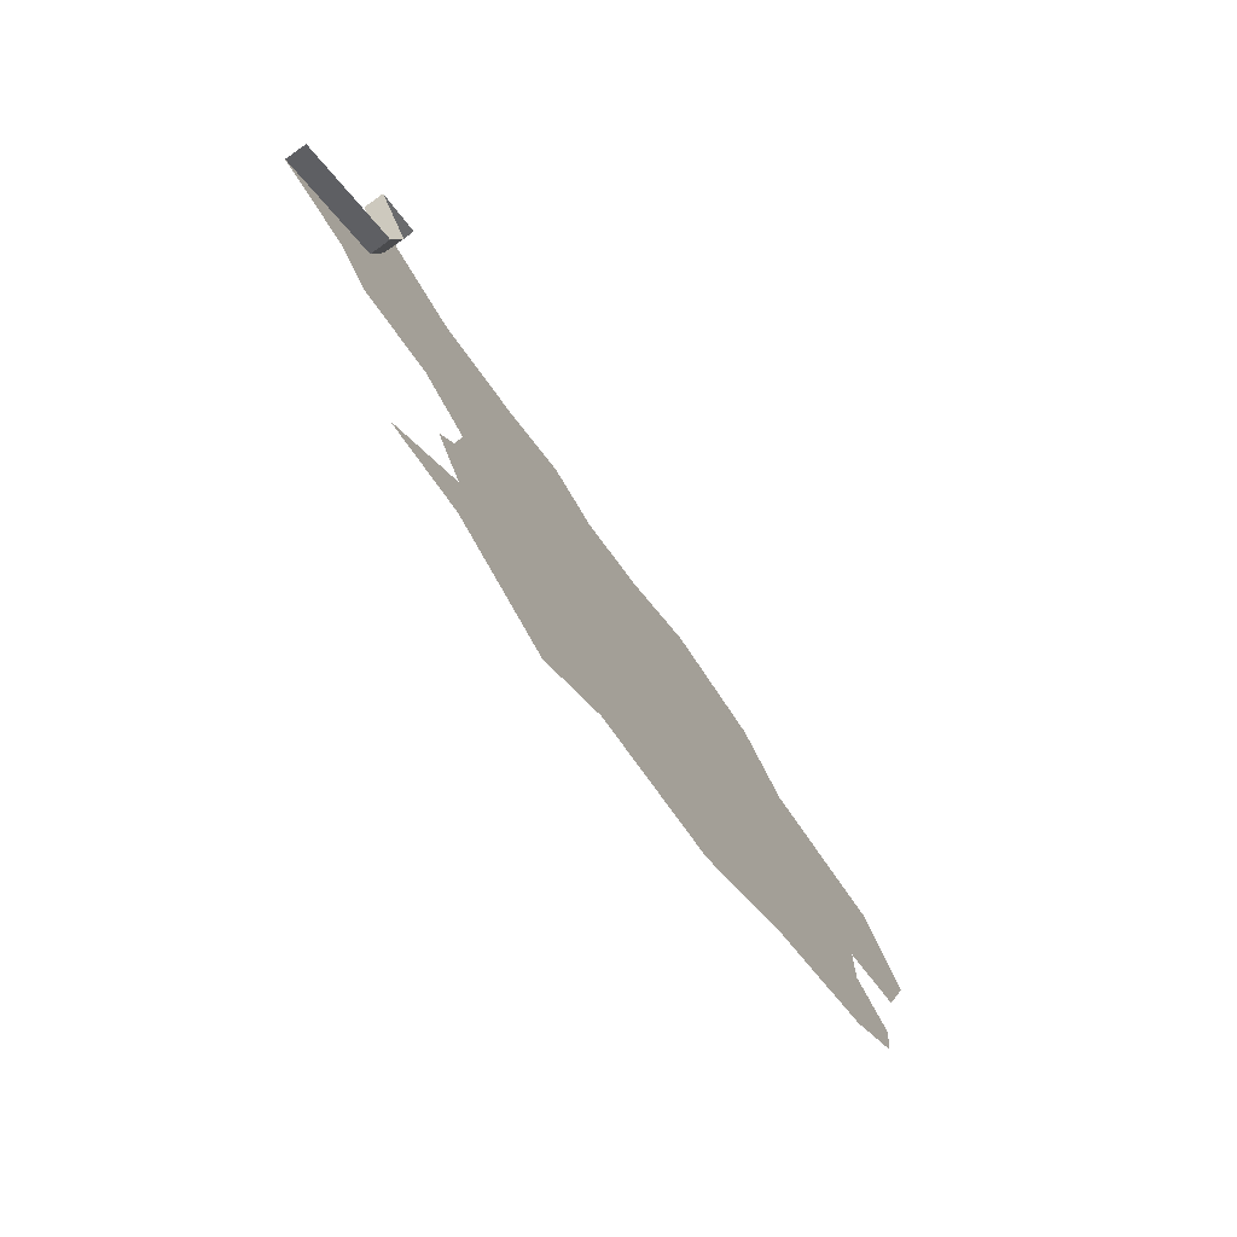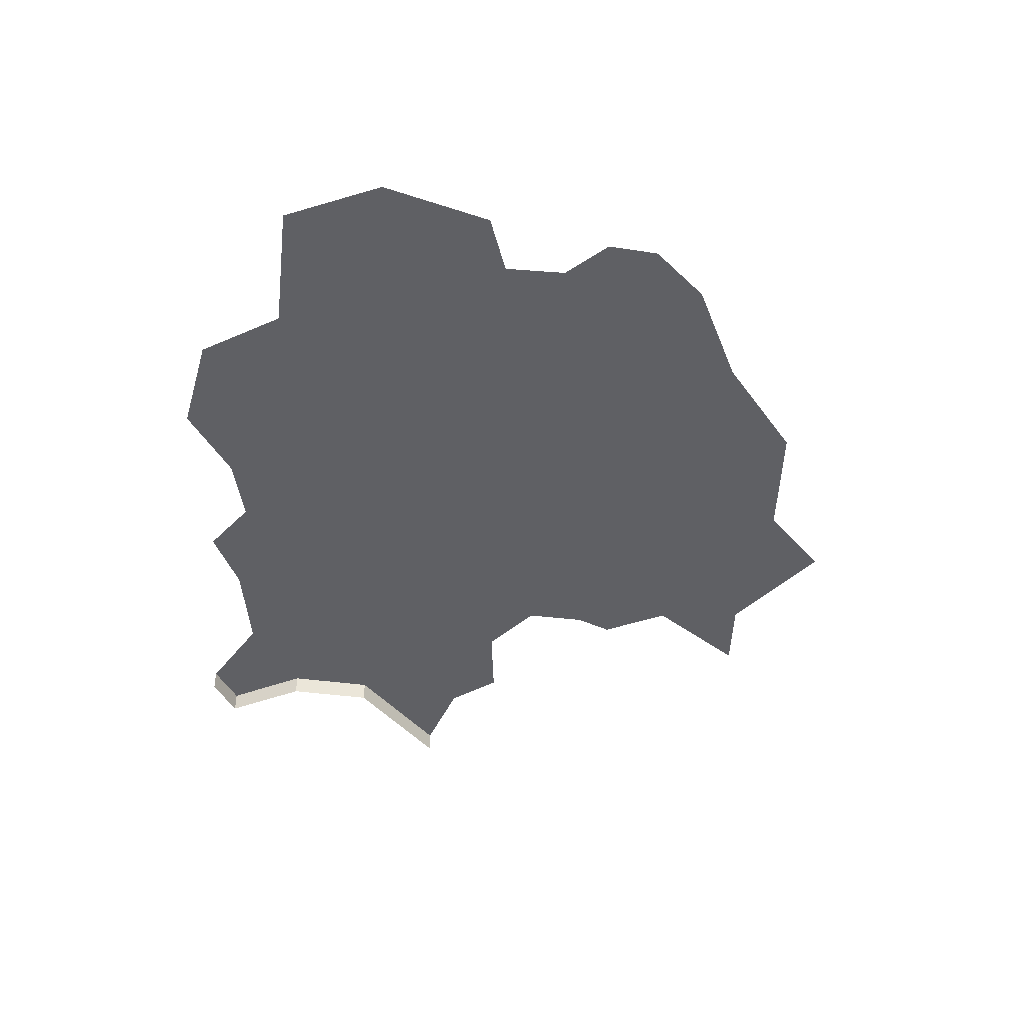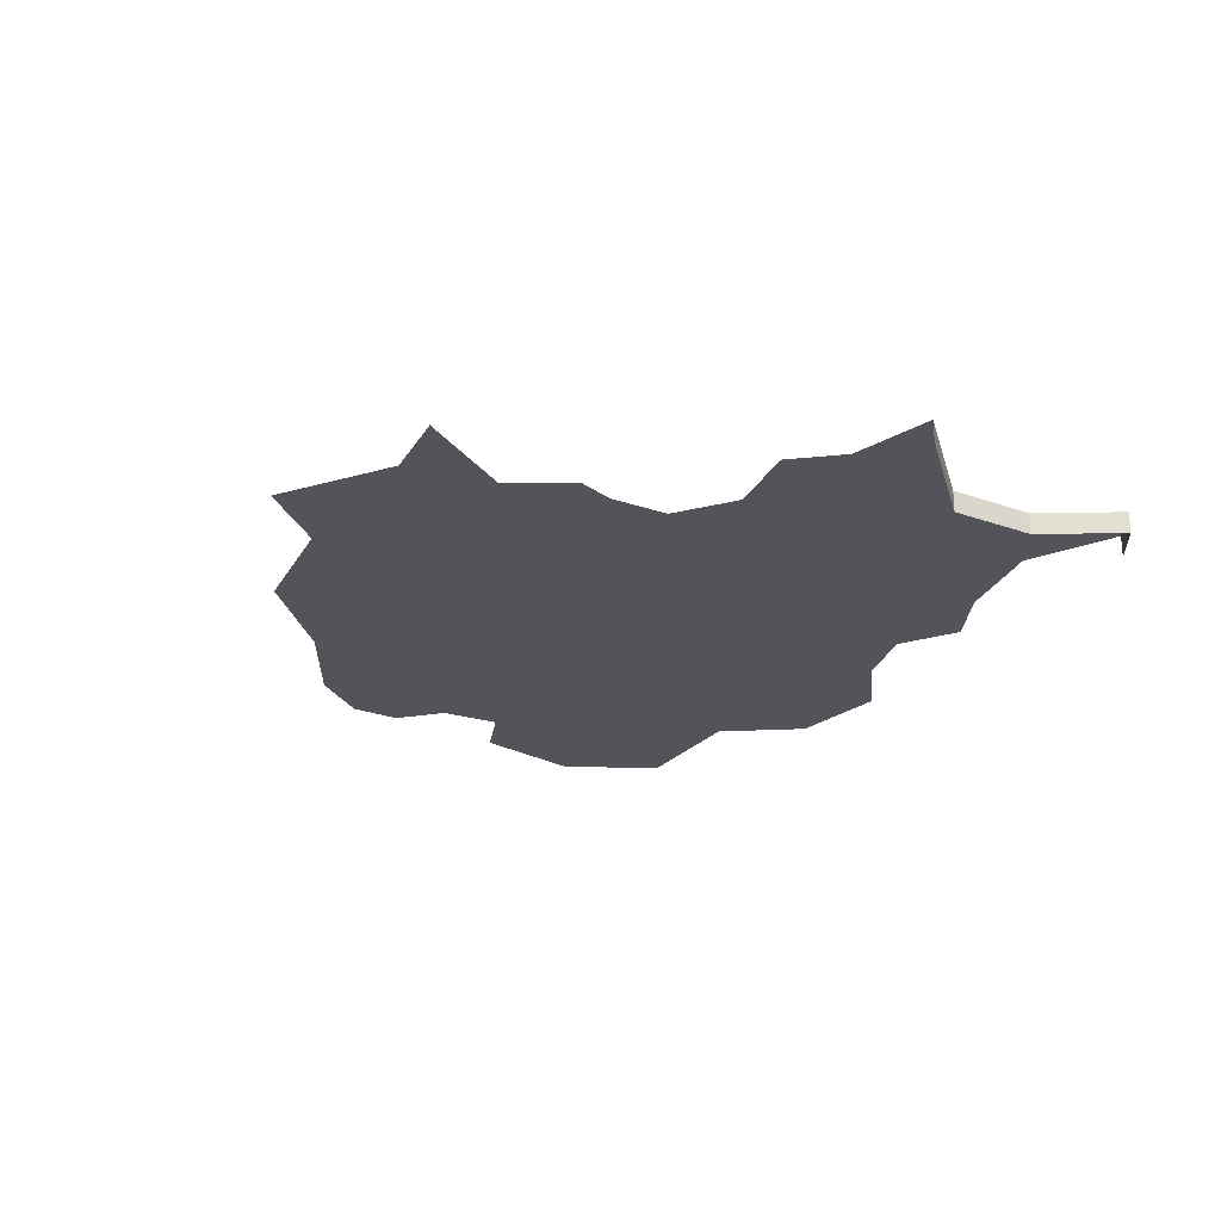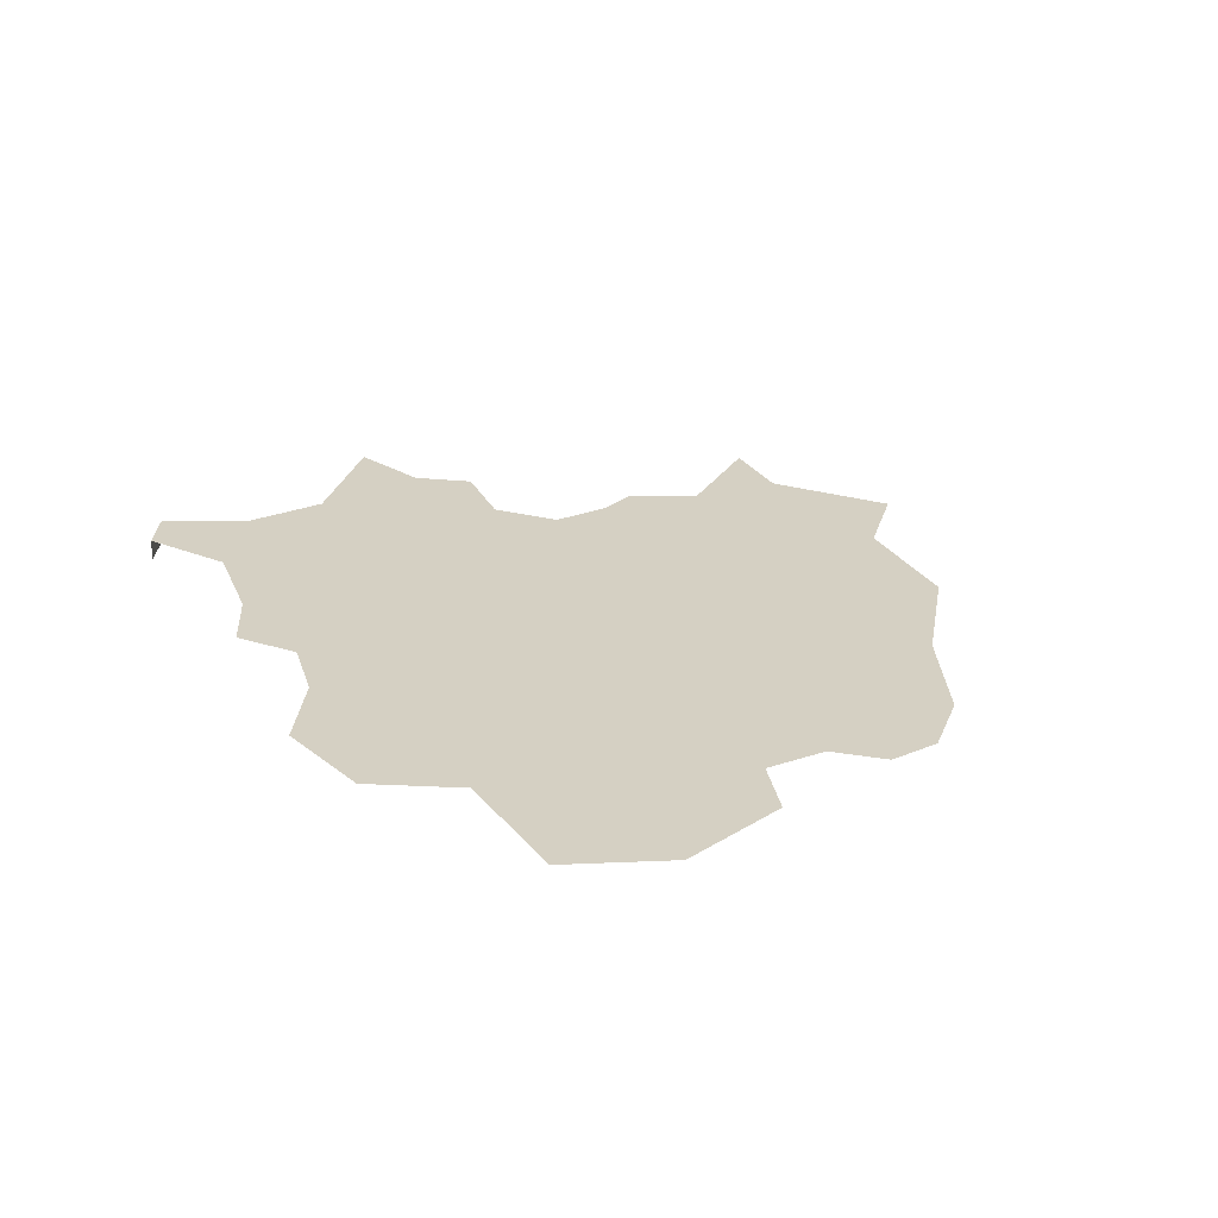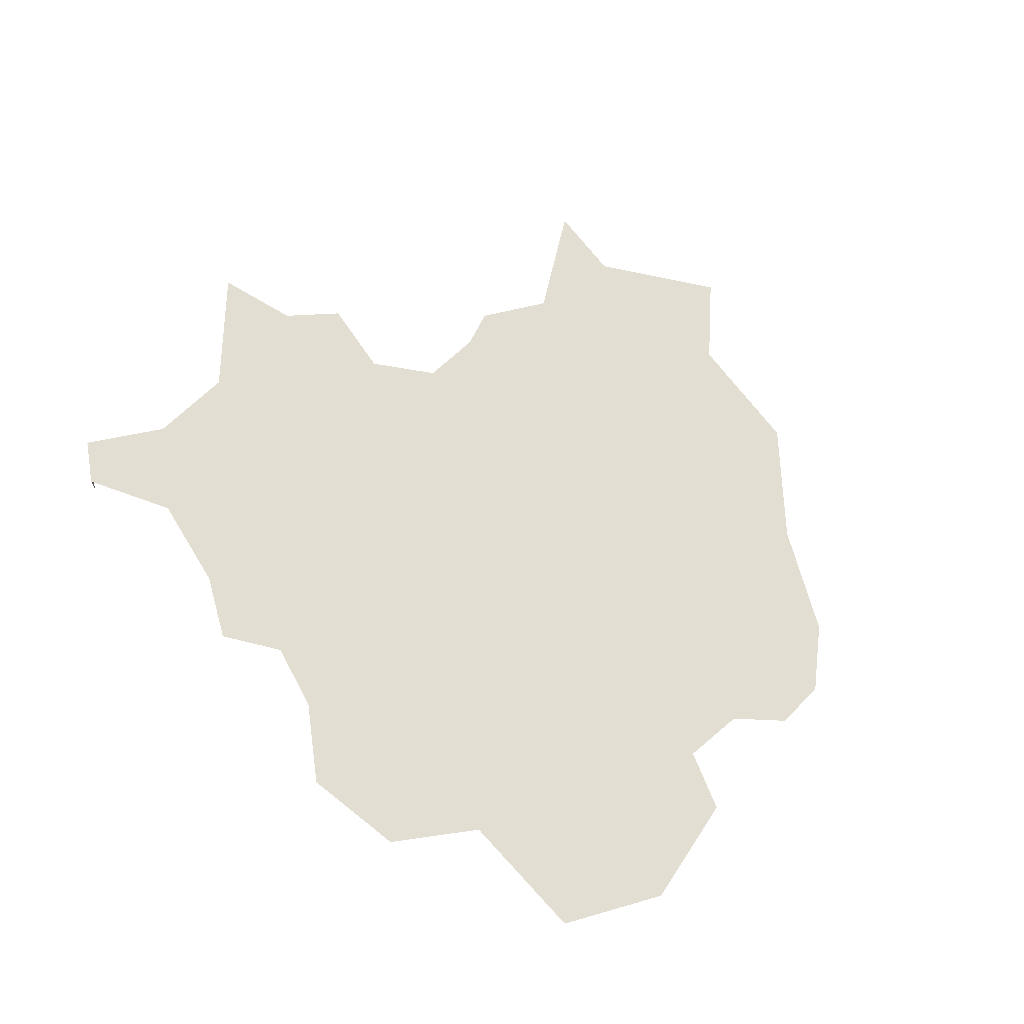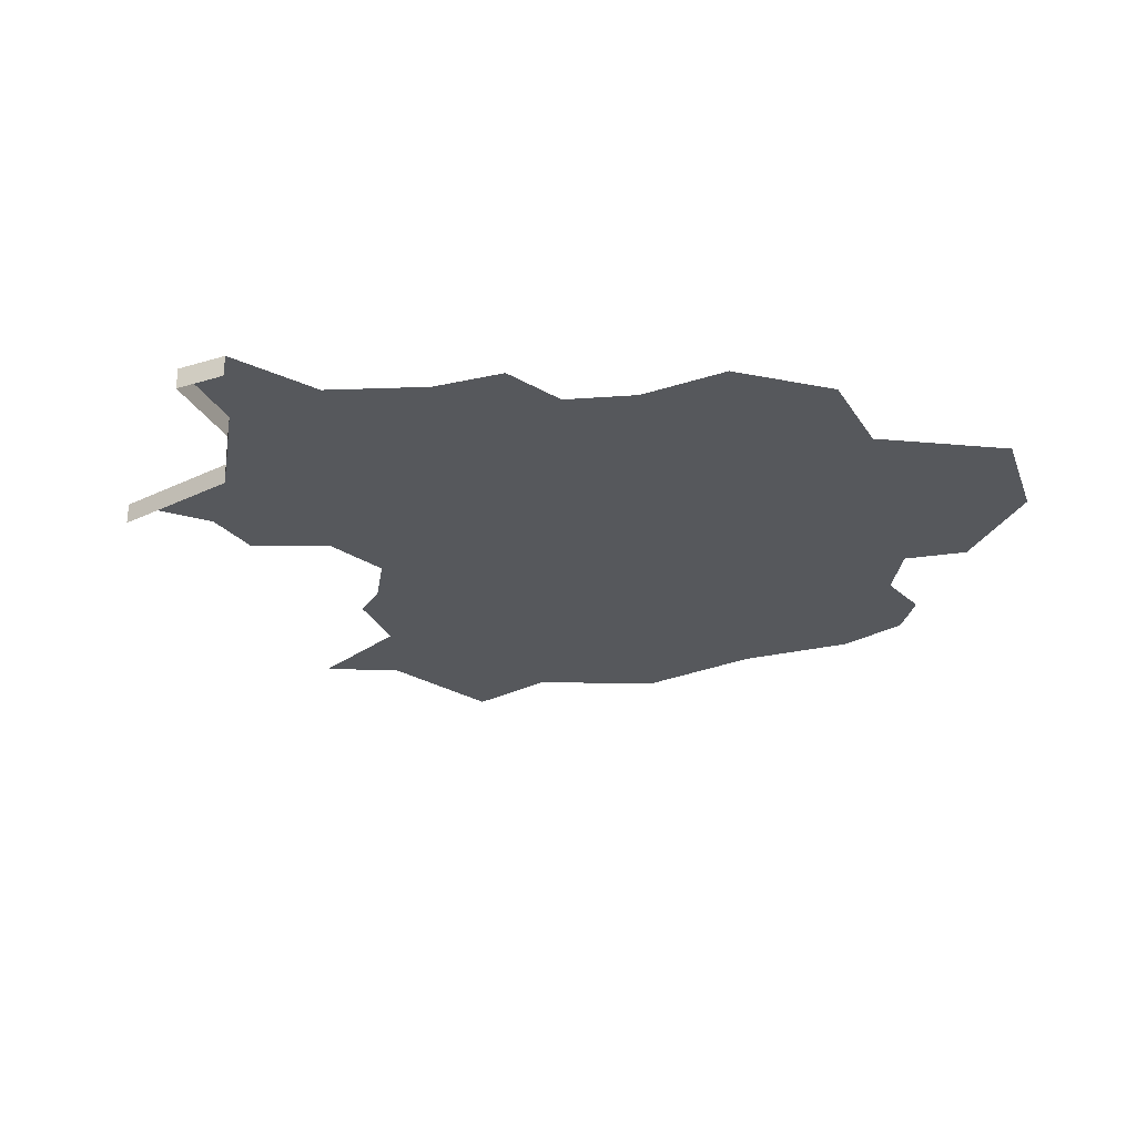
<metadata>
{"format":"obj","ext":"obj","renderer":"f3d","projection":"perspective","resolution":1024,"background":"white","views":[{"elev":-77.6,"azim":-54.7,"up":"+Z"},{"elev":-43.7,"azim":86.3,"up":"+Y"},{"elev":-23.9,"azim":-115.9,"up":"+Y"},{"elev":26.2,"azim":63.2,"up":"+Y"},{"elev":67.8,"azim":50.9,"up":"+Y"},{"elev":-27.9,"azim":-4.6,"up":"+Y"}]}
</metadata>
<code>
o province_183
v -2.896 0.04552 -3.801
v -2.227 0.04552 -3.711
v -1.787 0.04552 -3.521
v -1.427 0.04552 -3.791
v -0.9578 0.04552 -3.701
v -3.658 0.04552 -5.512
v -3.418 0.04552 -5.841
v -2.878 0.04552 -5.791
v -2.519 0.04552 -6.101
v -2.549 0.04552 -6.501
v -2.659 0.04552 -6.741
v -2.449 0.04552 -7.18
v -2.928 0.04552 -7.8
v -2.399 0.04552 -7.78
v -1.709 0.04552 -8.319
v -1.26 0.04552 -7.91
v -0.4103 0.04552 -7.87
v 0.2692 0.04552 -7.36
v 0.9786 0.04552 -7.04
v 1.318 0.04552 -6.691
v 1.358 0.04552 -6.351
v 1.109 0.04552 -6.071
v 1.119 0.04552 -5.661
v 1.528 0.04552 -5.532
v 1.758 0.04552 -4.802
v 1.478 0.04552 -4.143
v 0.5689 0.04552 -4.093
v 0.2392 0.04552 -3.543
v -0.4503 0.04552 -3.393
v -4.203 0.04552 -5.321
v -3.523 0.04552 -4.737
v -3.471 0.04552 -4.16
v -3.745 0.04552 -3.633
v -3.454 0.04552 -3.47
v -4.203 -0.09448 -5.321
v -3.523 -0.09448 -4.737
v -3.471 -0.09448 -4.16
v -3.745 -0.09448 -3.633
v -3.454 -0.09448 -3.47
f 37 33 32
f 16 14 12
f 35 31 30
f 36 32 31
f 38 34 33
f 37 38 33
f 8 7 6
f 6 30 31
f 32 33 34
f 8 6 31
f 32 34 1
f 8 31 1
f 31 32 1
f 8 1 2
f 9 8 4
f 2 3 4
f 5 29 27
f 29 28 27
f 2 4 8
f 4 5 9
f 27 26 25
f 5 27 23
f 12 11 10
f 10 9 16
f 18 23 22
f 5 23 9
f 27 25 23
f 25 24 23
f 22 21 20
f 22 20 19
f 9 23 18
f 12 10 16
f 14 13 12
f 16 15 14
f 18 17 16
f 22 19 18
f 9 18 16
f 35 36 31
f 36 37 32
f 38 39 34

</code>
